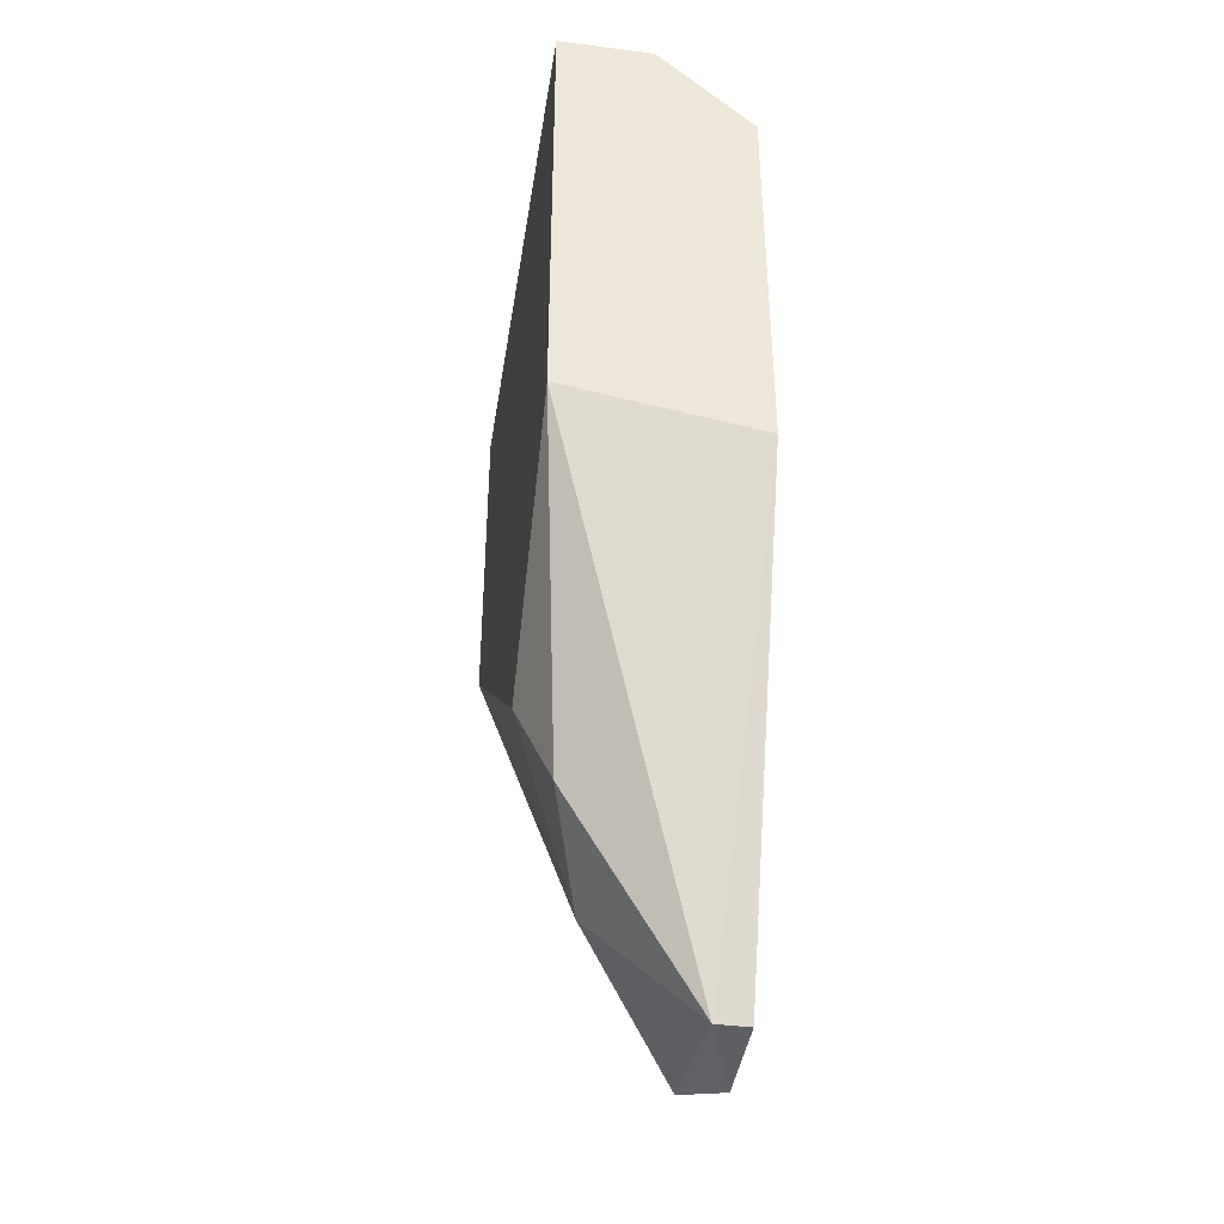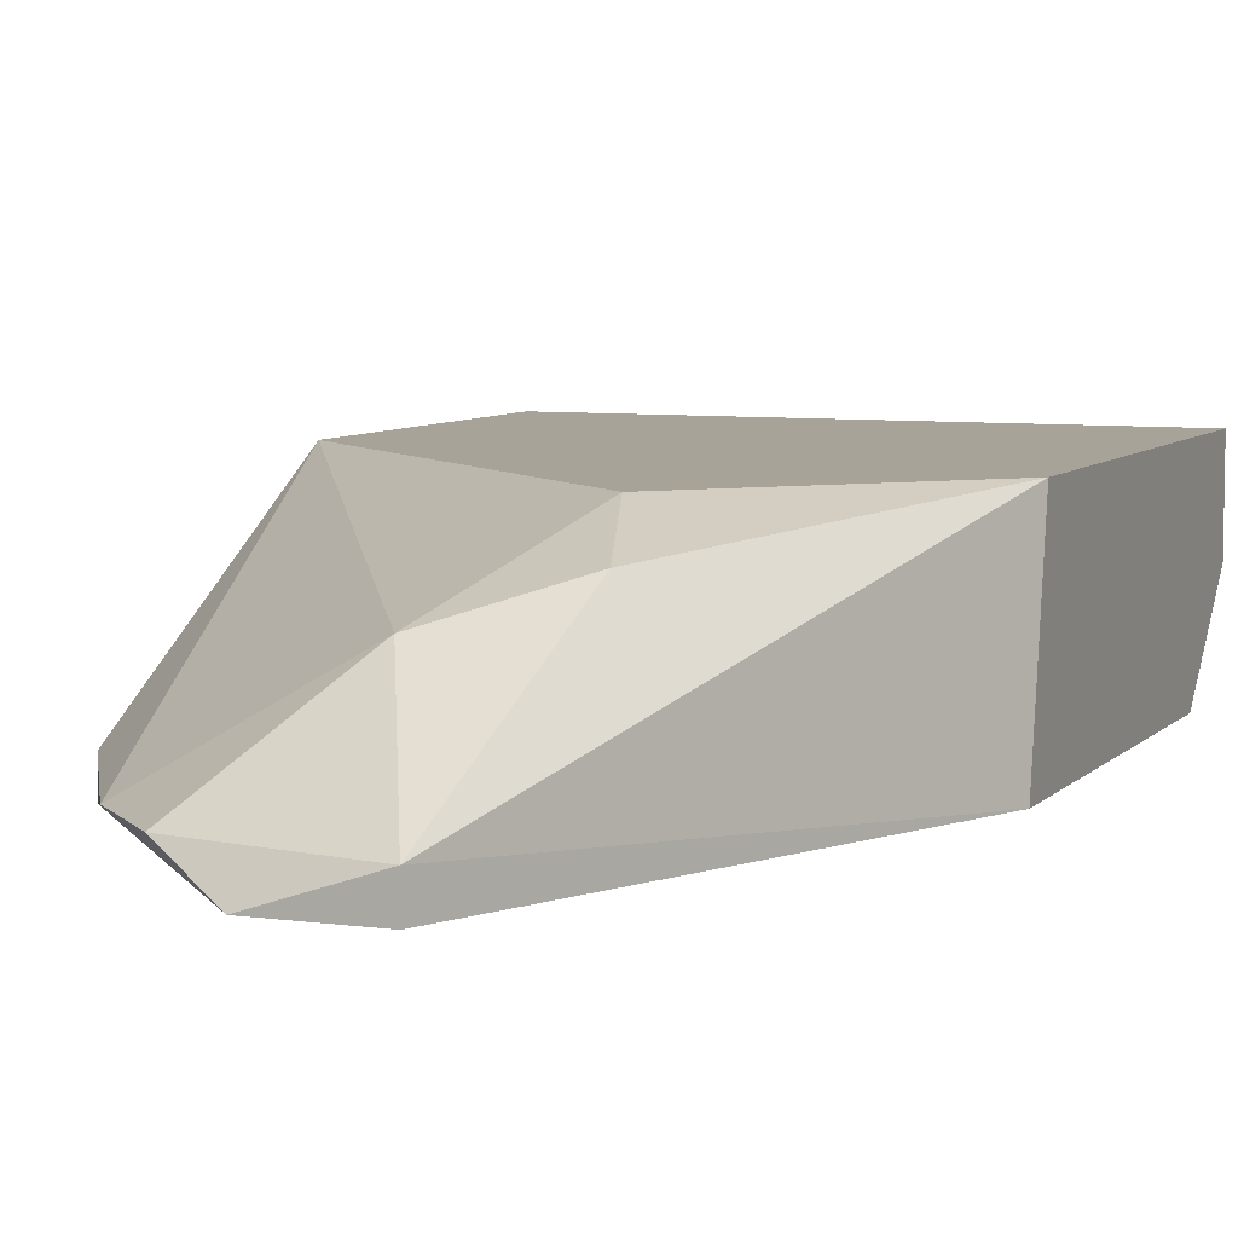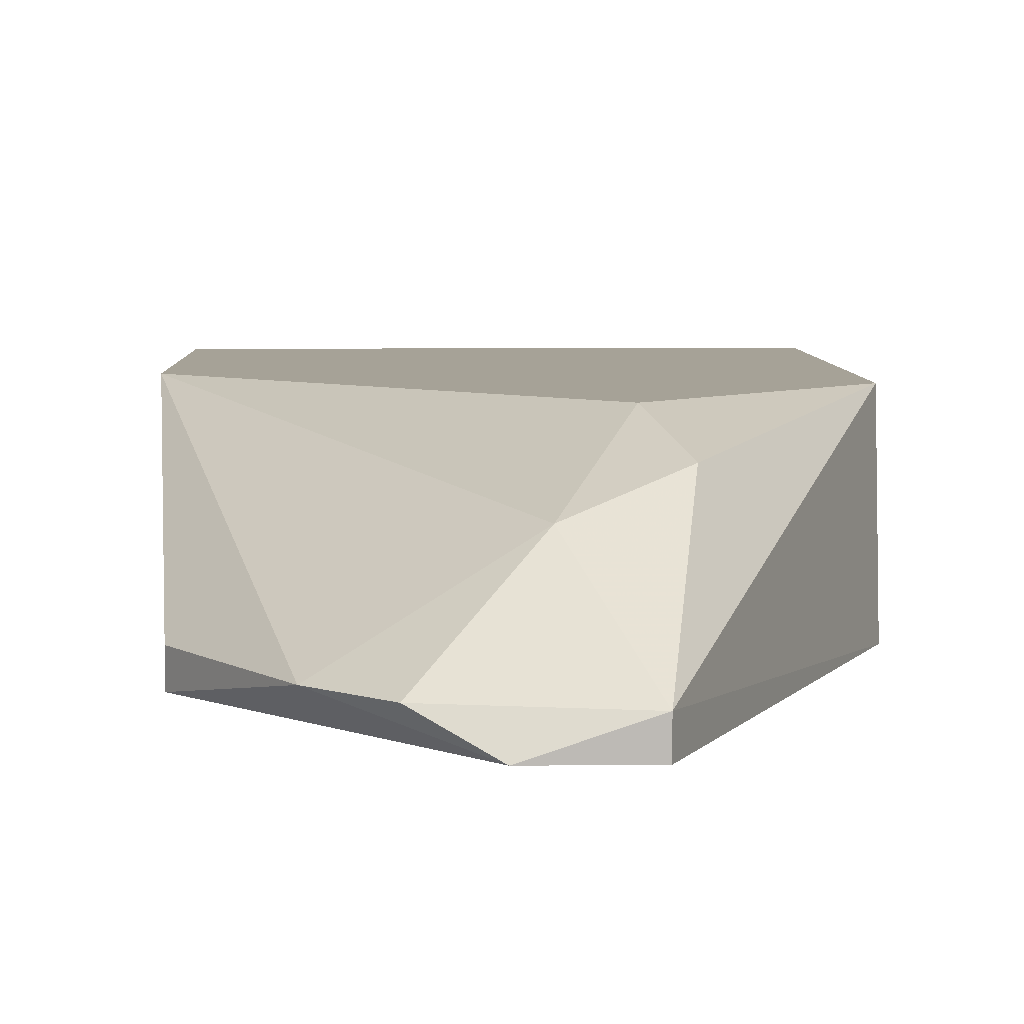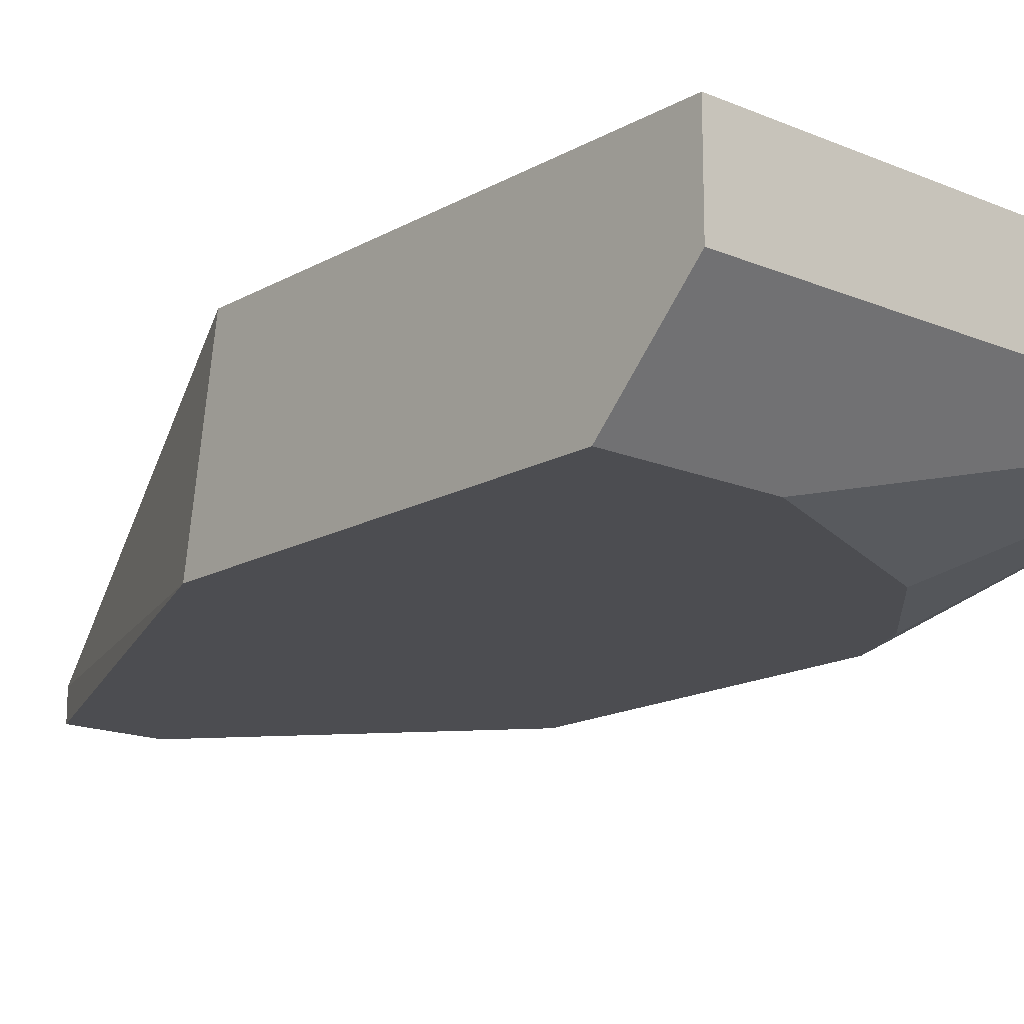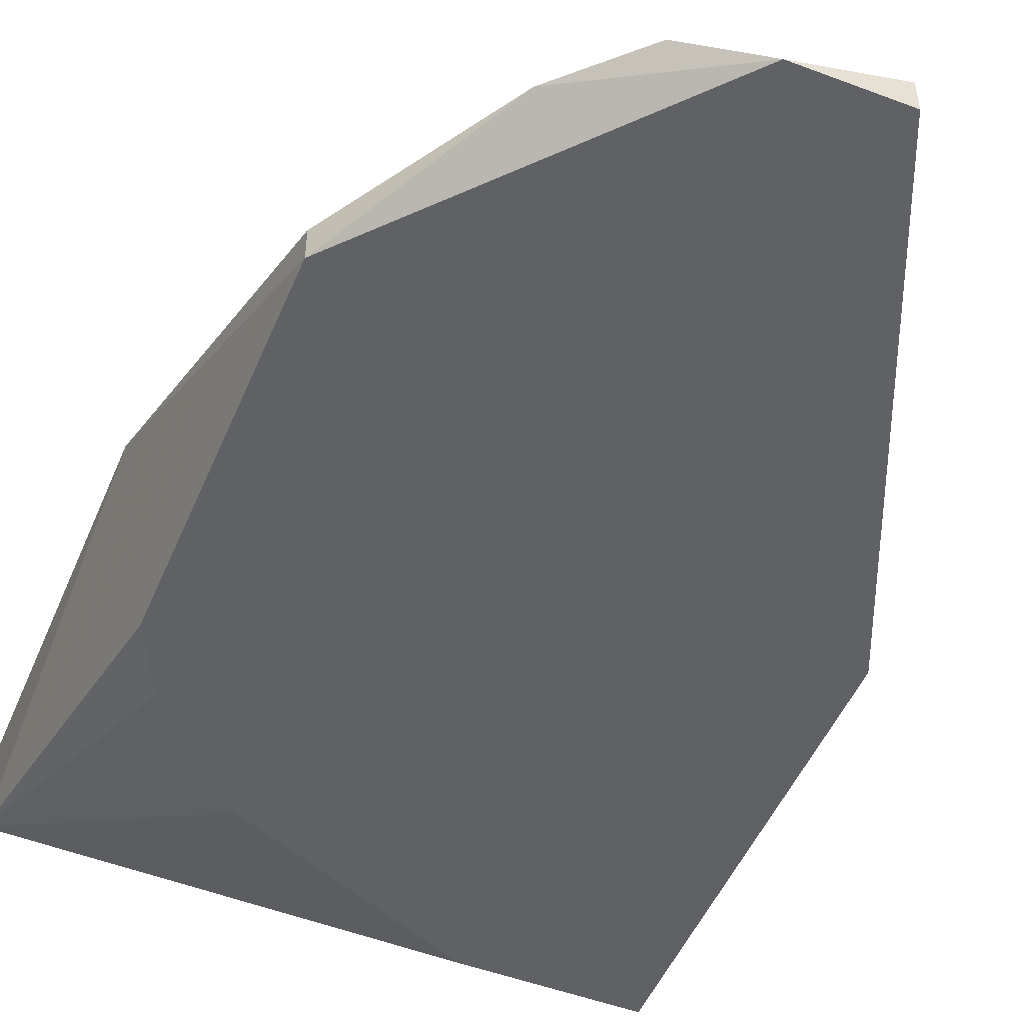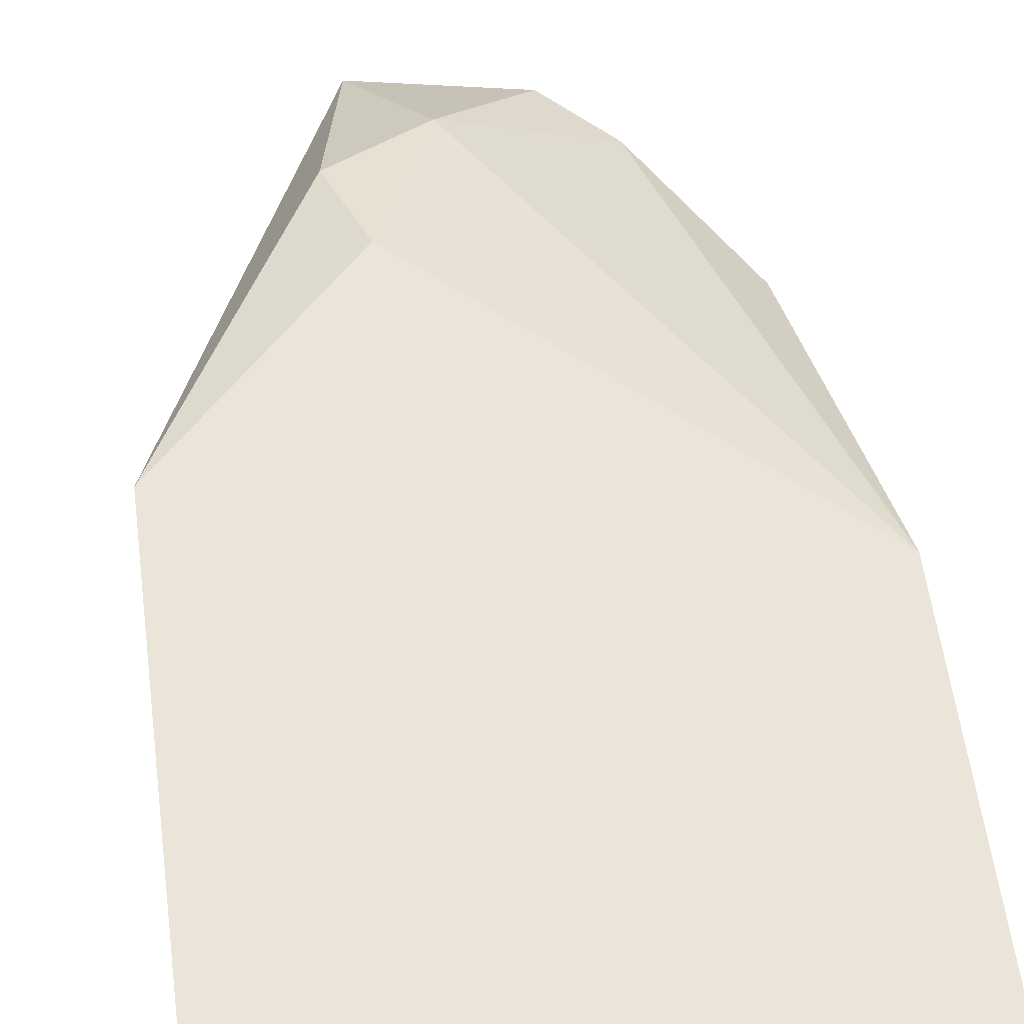
<metadata>
{"format":"obj","ext":"obj","renderer":"f3d","projection":"perspective","resolution":1024,"background":"white","views":[{"elev":-42.0,"azim":-98.8,"up":"+Z"},{"elev":6.8,"azim":-157.9,"up":"+Y"},{"elev":6.4,"azim":178.3,"up":"+Y"},{"elev":-16.2,"azim":-41.0,"up":"+Y"},{"elev":-49.9,"azim":157.5,"up":"+Y"},{"elev":59.2,"azim":-7.7,"up":"+Y"}]}
</metadata>
<code>
v 0.02186 0.008721 0.01074
v 0.01183 0.009837 -0.01266
v 0.01183 0.008721 -0.01266
v 0.01183 0.01541 -0.002632
v 0.02297 0.009837 -0.003745
v 0.02297 0.008721 0.008512
v 0.02297 0.008721 -0.003745
v 0.0174 0.009837 -0.01155
v 0.01517 0.008721 -0.01266
v 0.01963 0.009837 -0.009318
v 0.02409 0.01541 0.008512
v 0.02409 0.01541 0.02077
v 0.02409 0.01206 0.02077
v 0.01406 0.01318 -0.008202
v 0.01852 0.008721 0.01408
v 0.01072 0.01429 -0.005973
v 0.01072 0.008721 0.01743
v 0.005143 0.008721 0.002942
v 0.005143 0.008721 0.01743
v 0.005143 0.01541 0.004054
v 0.005143 0.01541 0.02077
v 0.005143 0.01206 0.02077
f 10 11 5
f 21 12 4
f 9 17 18
f 17 9 7
f 12 21 13
f 13 7 11
f 4 12 11
f 12 13 11
f 21 4 20
f 18 21 20
f 21 18 19
f 18 17 19
f 17 13 19
f 18 20 2
f 17 7 1
f 9 2 8
f 13 21 22
f 21 19 22
f 19 13 22
f 4 11 14
f 8 2 14
f 20 4 16
f 2 20 16
f 4 14 16
f 14 2 16
f 7 9 10
f 9 8 10
f 14 11 10
f 8 14 10
f 9 18 3
f 2 9 3
f 18 2 3
f 13 17 15
f 17 1 15
f 1 13 15
f 7 13 6
f 1 7 6
f 13 1 6
f 11 7 5
f 7 10 5

</code>
